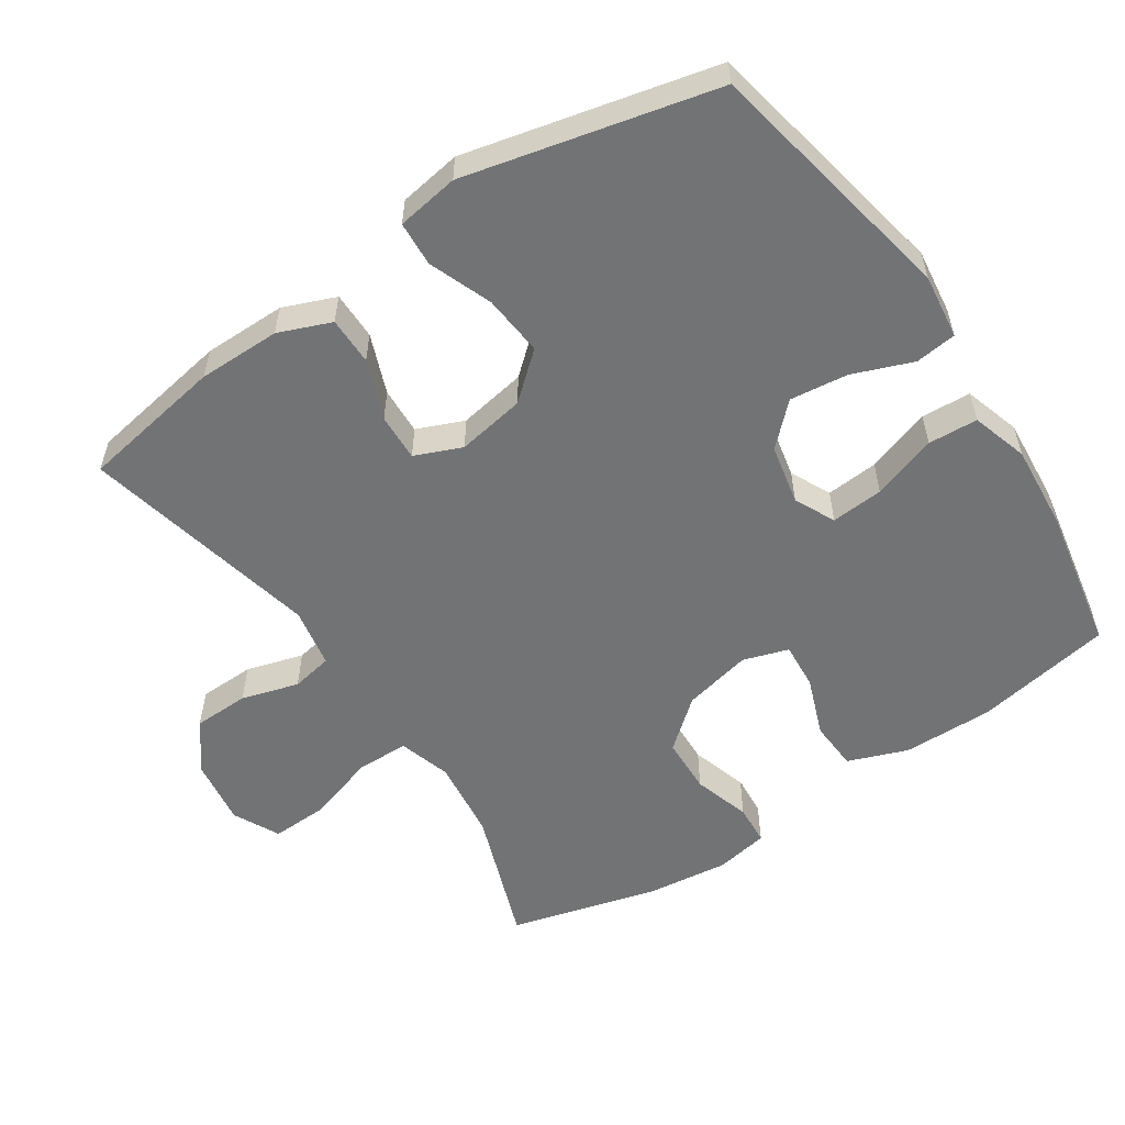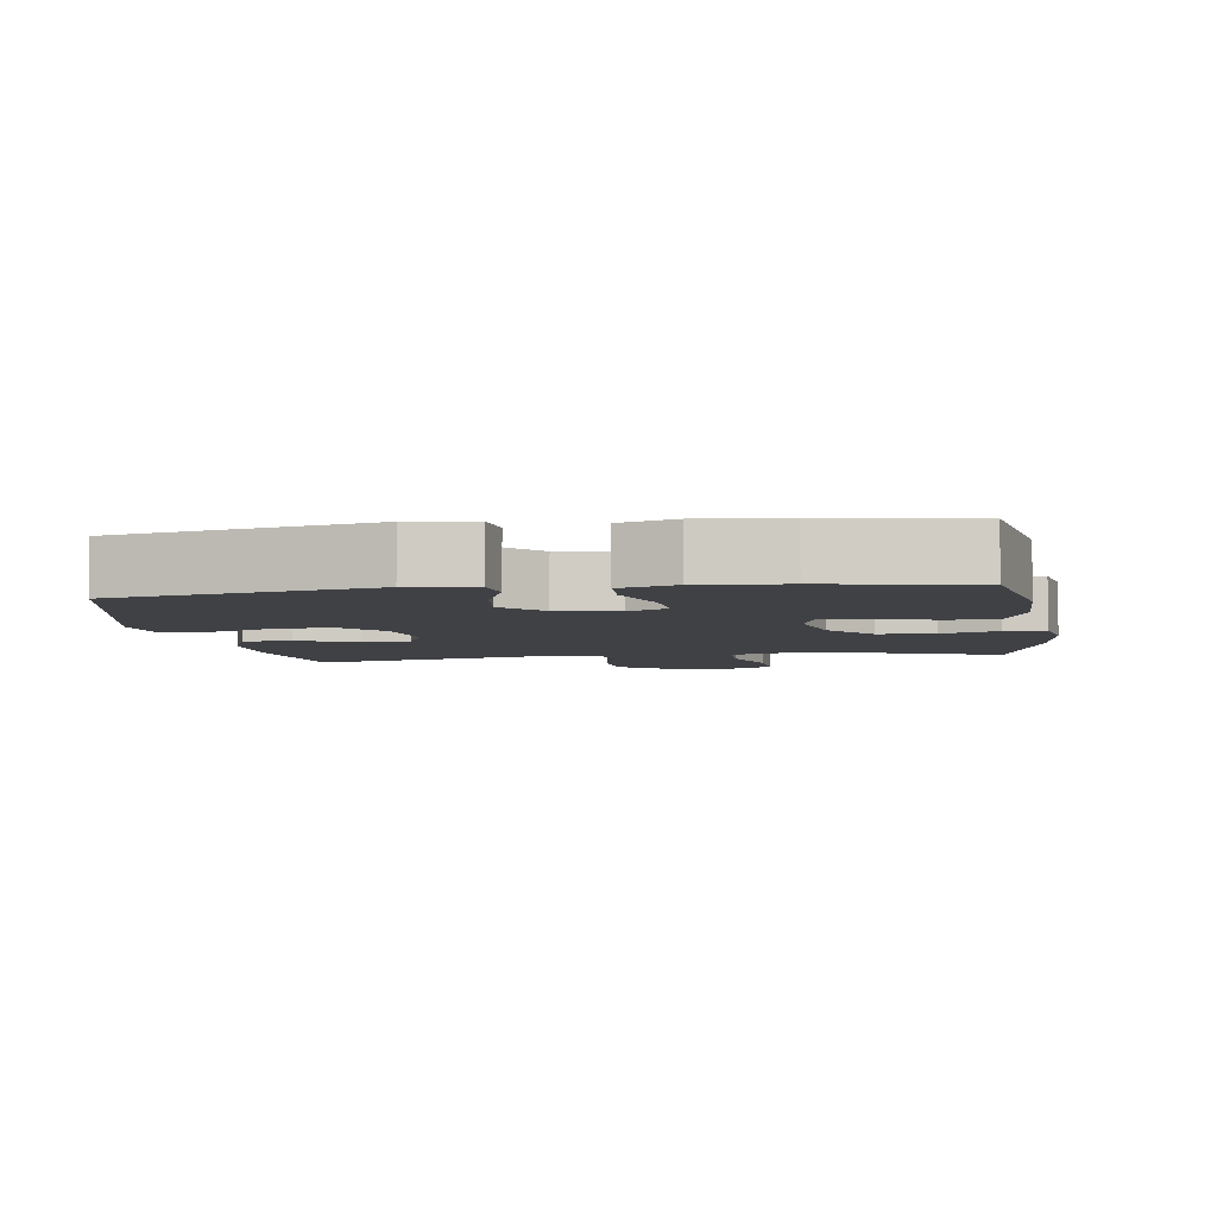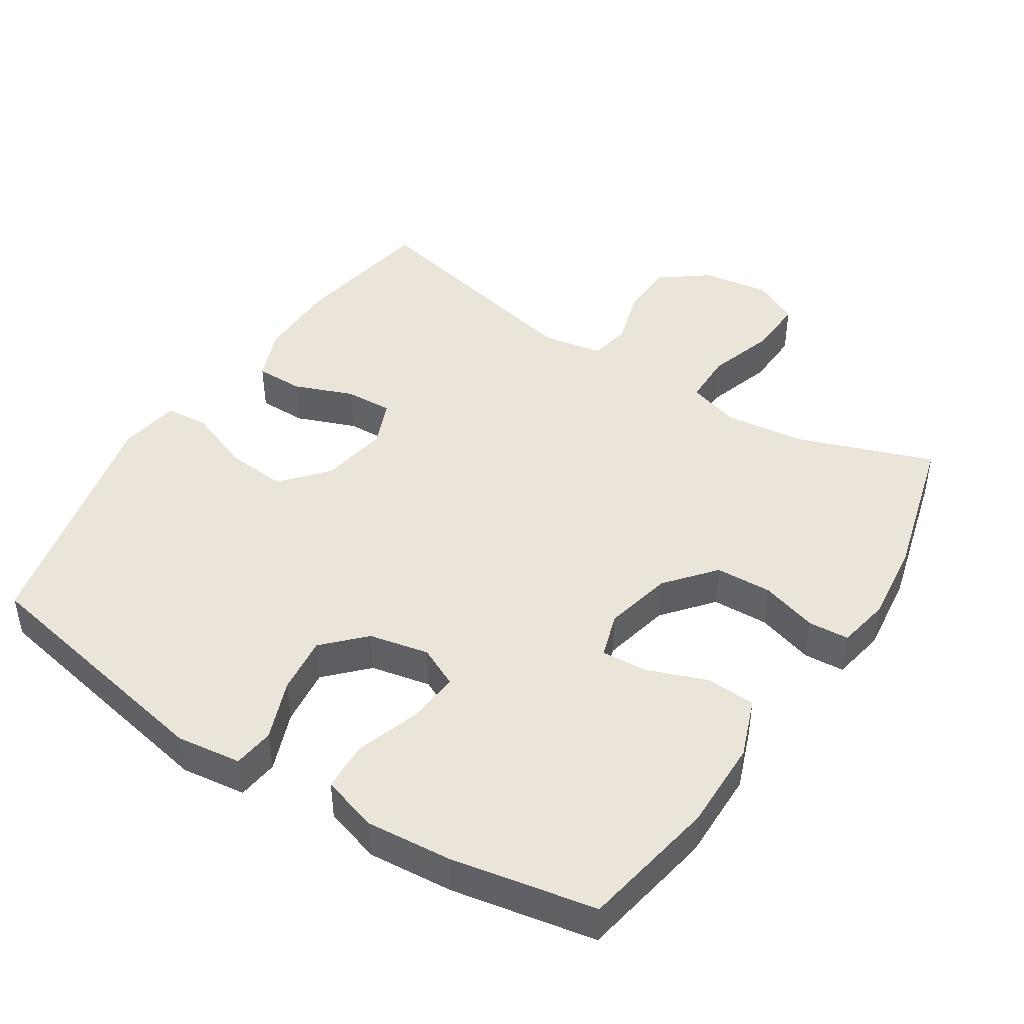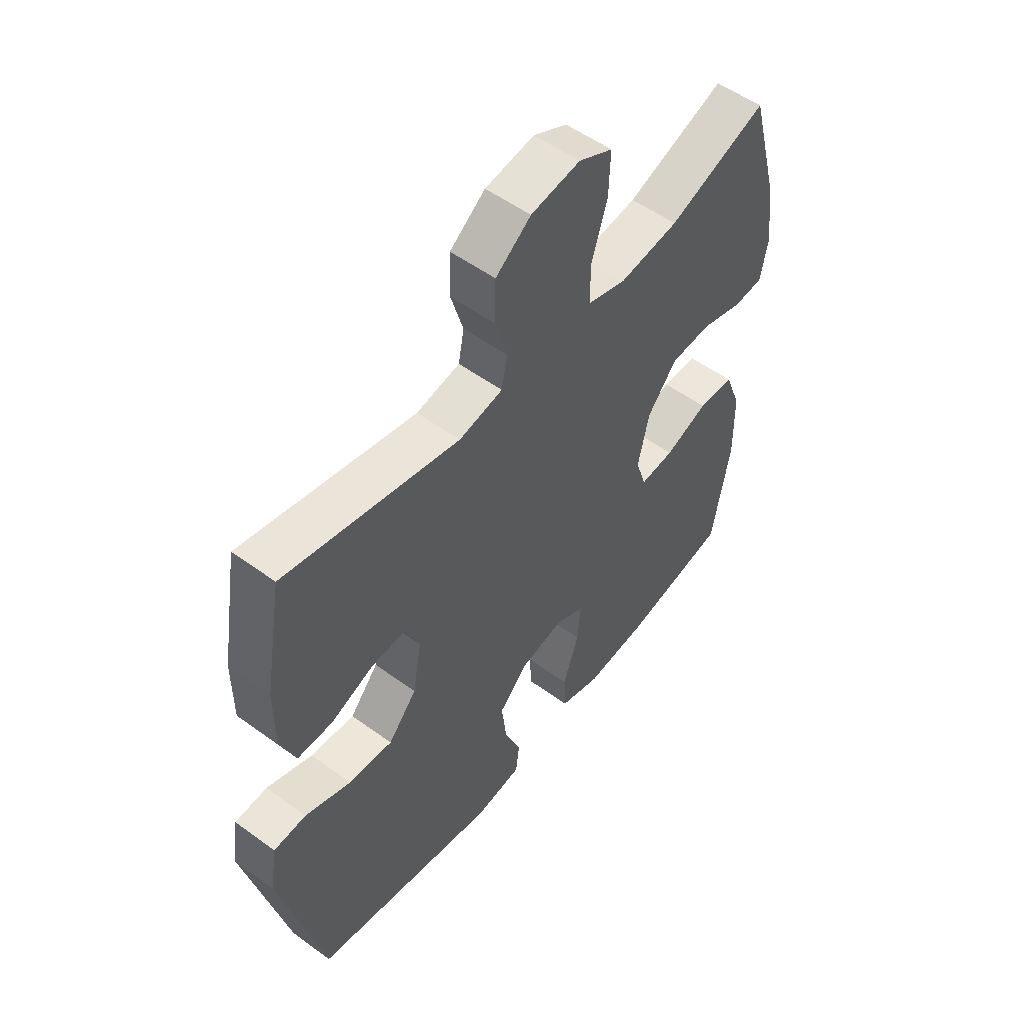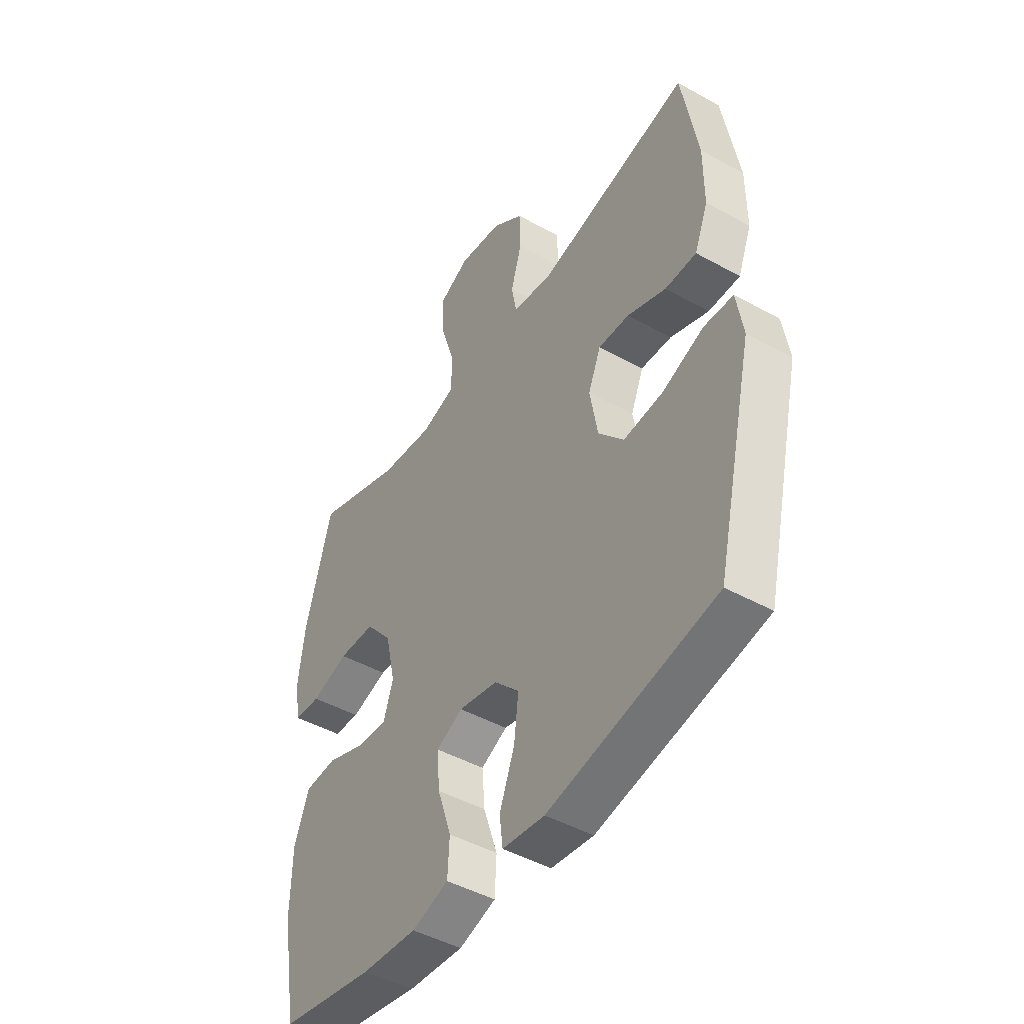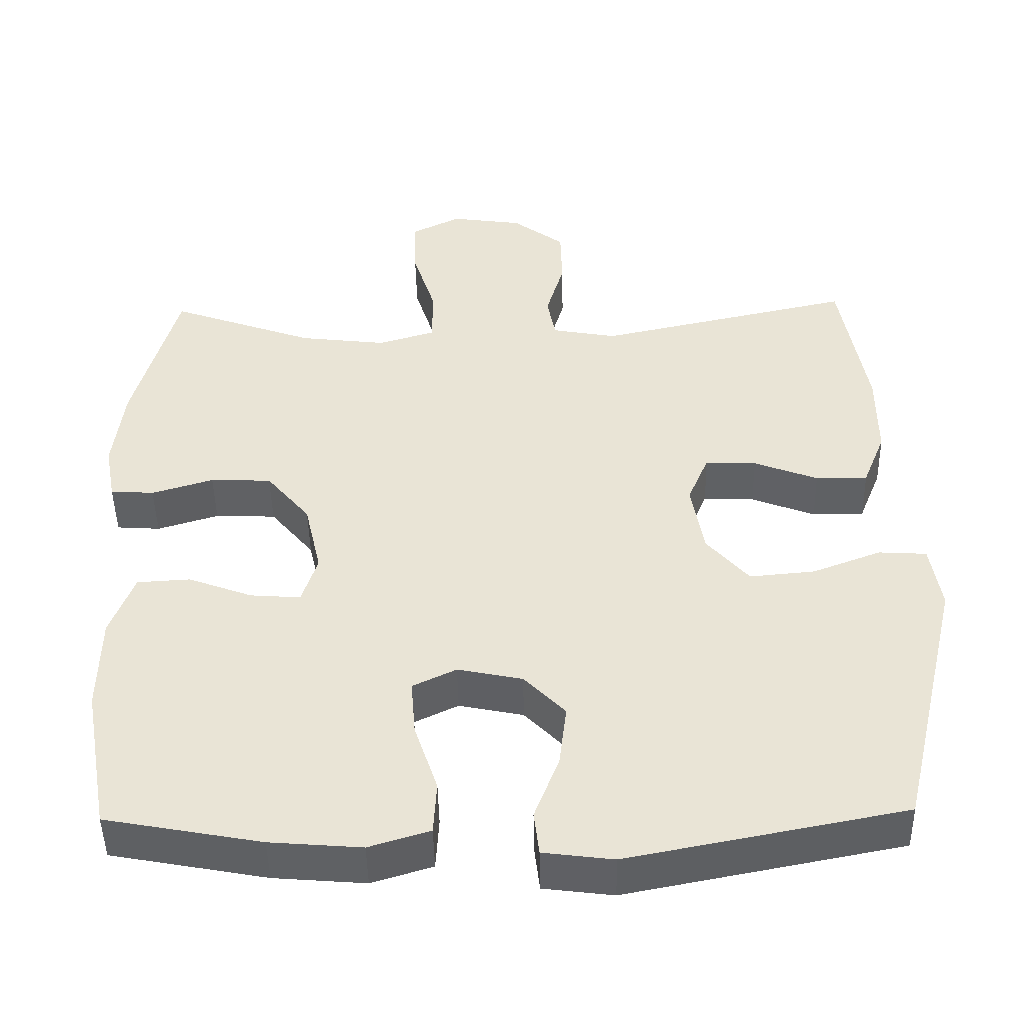
<metadata>
{"format":"obj","ext":"obj","renderer":"f3d","projection":"perspective","resolution":1024,"background":"white","views":[{"elev":-55.8,"azim":123.7,"up":"+Y"},{"elev":-5.3,"azim":-171.2,"up":"+Y"},{"elev":44.9,"azim":-147.2,"up":"+Y"},{"elev":53.7,"azim":127.9,"up":"+Z"},{"elev":-46.3,"azim":57.6,"up":"+Z"},{"elev":-46.7,"azim":1.1,"up":"+Z"}]}
</metadata>
<code>
v 0.5 0.07 -0.5
v 0.133 0.07 -0.572
v 0.04 0.07 -0.56
v 0.033 0.07 -0.501
v 0.066 0.07 -0.415
v 0.076 0.07 -0.332
v 0.021 0.07 -0.275
v -0.065 0.07 -0.257
v -0.123 0.07 -0.285
v -0.117 0.07 -0.36
v -0.086 0.07 -0.453
v -0.09 0.07 -0.524
v -0.171 0.07 -0.549
v -0.293 0.07 -0.539
v -0.5 0.07 -0.5
v -0.535 0.07 -0.303
v -0.533 0.07 -0.173
v -0.501 0.07 -0.088
v -0.43 0.07 -0.084
v -0.345 0.07 -0.116
v -0.278 0.07 -0.121
v -0.257 0.07 -0.056
v -0.279 0.07 0.042
v -0.337 0.07 0.112
v -0.418 0.07 0.115
v -0.5 0.07 0.09
v -0.558 0.07 0.094
v -0.572 0.07 0.17
v -0.558 0.07 0.286
v -0.5 0.07 0.5
v -0.306 0.07 0.43
v -0.19 0.07 0.416
v -0.115 0.07 0.439
v -0.114 0.07 0.514
v -0.145 0.07 0.612
v -0.148 0.07 0.694
v -0.082 0.07 0.727
v 0.014 0.07 0.713
v 0.083 0.07 0.661
v 0.085 0.07 0.581
v 0.061 0.07 0.499
v 0.072 0.07 0.44
v 0.158 0.07 0.424
v 0.5 0.07 0.5
v 0.535 0.07 0.294
v 0.535 0.07 0.176
v 0.505 0.07 0.101
v 0.436 0.07 0.101
v 0.351 0.07 0.134
v 0.283 0.07 0.137
v 0.255 0.07 0.07
v 0.272 0.07 -0.028
v 0.328 0.07 -0.093
v 0.415 0.07 -0.085
v 0.506 0.07 -0.05
v 0.57 0.07 -0.054
v 0.584 0.07 -0.143
v 0.5 0 -0.5
v 0.133 0 -0.572
v 0.04 0 -0.56
v 0.033 0 -0.501
v 0.066 0 -0.415
v 0.076 0 -0.332
v 0.021 0 -0.275
v -0.065 0 -0.257
v -0.123 0 -0.285
v -0.117 0 -0.36
v -0.086 0 -0.453
v -0.09 0 -0.524
v -0.171 0 -0.549
v -0.293 0 -0.539
v -0.5 0 -0.5
v -0.535 0 -0.303
v -0.533 0 -0.173
v -0.501 0 -0.088
v -0.43 0 -0.084
v -0.345 0 -0.116
v -0.278 0 -0.121
v -0.257 0 -0.056
v -0.279 0 0.042
v -0.337 0 0.112
v -0.418 0 0.115
v -0.5 0 0.09
v -0.558 0 0.094
v -0.572 0 0.17
v -0.558 0 0.286
v -0.5 0 0.5
v -0.306 0 0.43
v -0.19 0 0.416
v -0.115 0 0.439
v -0.114 0 0.514
v -0.145 0 0.612
v -0.148 0 0.694
v -0.082 0 0.727
v 0.014 0 0.713
v 0.083 0 0.661
v 0.085 0 0.581
v 0.061 0 0.499
v 0.072 0 0.44
v 0.158 0 0.424
v 0.5 0 0.5
v 0.535 0 0.294
v 0.535 0 0.176
v 0.505 0 0.101
v 0.436 0 0.101
v 0.351 0 0.134
v 0.283 0 0.137
v 0.255 0 0.07
v 0.272 0 -0.028
v 0.328 0 -0.093
v 0.415 0 -0.085
v 0.506 0 -0.05
v 0.57 0 -0.054
v 0.584 0 -0.143
f 54 55 56 57
f 53 54 57 1
f 52 53 1 2
f 51 52 2 3
f 46 47 48 49
f 46 49 50
f 43 44 45 46
f 42 43 46 50
f 38 39 40 41
f 38 41 42
f 37 38 42
f 34 35 36 37
f 33 34 37 42
f 32 33 42 50
f 28 29 30 31
f 25 26 27 28
f 24 25 28 31
f 23 24 31 32
f 17 18 19 20
f 17 20 21
f 16 17 21
f 15 16 21
f 14 15 21
f 13 14 21 22
f 10 11 12 13
f 9 10 13 22
f 51 3 4 5
f 51 5 6
f 50 51 6 7
f 32 50 7 8
f 22 23 32
f 8 9 22 32
f 114 113 112 111
f 58 114 111 110
f 59 58 110 109
f 60 59 109 108
f 106 105 104 103
f 107 106 103
f 103 102 101 100
f 107 103 100 99
f 98 97 96 95
f 99 98 95
f 99 95 94
f 94 93 92 91
f 99 94 91 90
f 107 99 90 89
f 88 87 86 85
f 85 84 83 82
f 88 85 82 81
f 89 88 81 80
f 77 76 75 74
f 78 77 74
f 78 74 73
f 78 73 72
f 78 72 71
f 79 78 71 70
f 70 69 68 67
f 79 70 67 66
f 62 61 60 108
f 63 62 108
f 64 63 108 107
f 65 64 107 89
f 89 80 79
f 89 79 66 65
f 1 58 59 2
f 2 59 60 3
f 3 60 61 4
f 4 61 62 5
f 5 62 63 6
f 6 63 64 7
f 7 64 65 8
f 8 65 66 9
f 9 66 67 10
f 10 67 68 11
f 11 68 69 12
f 12 69 70 13
f 13 70 71 14
f 14 71 72 15
f 15 72 73 16
f 16 73 74 17
f 17 74 75 18
f 18 75 76 19
f 19 76 77 20
f 20 77 78 21
f 21 78 79 22
f 22 79 80 23
f 23 80 81 24
f 24 81 82 25
f 25 82 83 26
f 26 83 84 27
f 27 84 85 28
f 28 85 86 29
f 29 86 87 30
f 30 87 88 31
f 31 88 89 32
f 32 89 90 33
f 33 90 91 34
f 34 91 92 35
f 35 92 93 36
f 36 93 94 37
f 37 94 95 38
f 38 95 96 39
f 39 96 97 40
f 40 97 98 41
f 41 98 99 42
f 42 99 100 43
f 43 100 101 44
f 44 101 102 45
f 45 102 103 46
f 46 103 104 47
f 47 104 105 48
f 48 105 106 49
f 49 106 107 50
f 50 107 108 51
f 51 108 109 52
f 52 109 110 53
f 53 110 111 54
f 54 111 112 55
f 55 112 113 56
f 56 113 114 57
f 57 114 58 1

</code>
